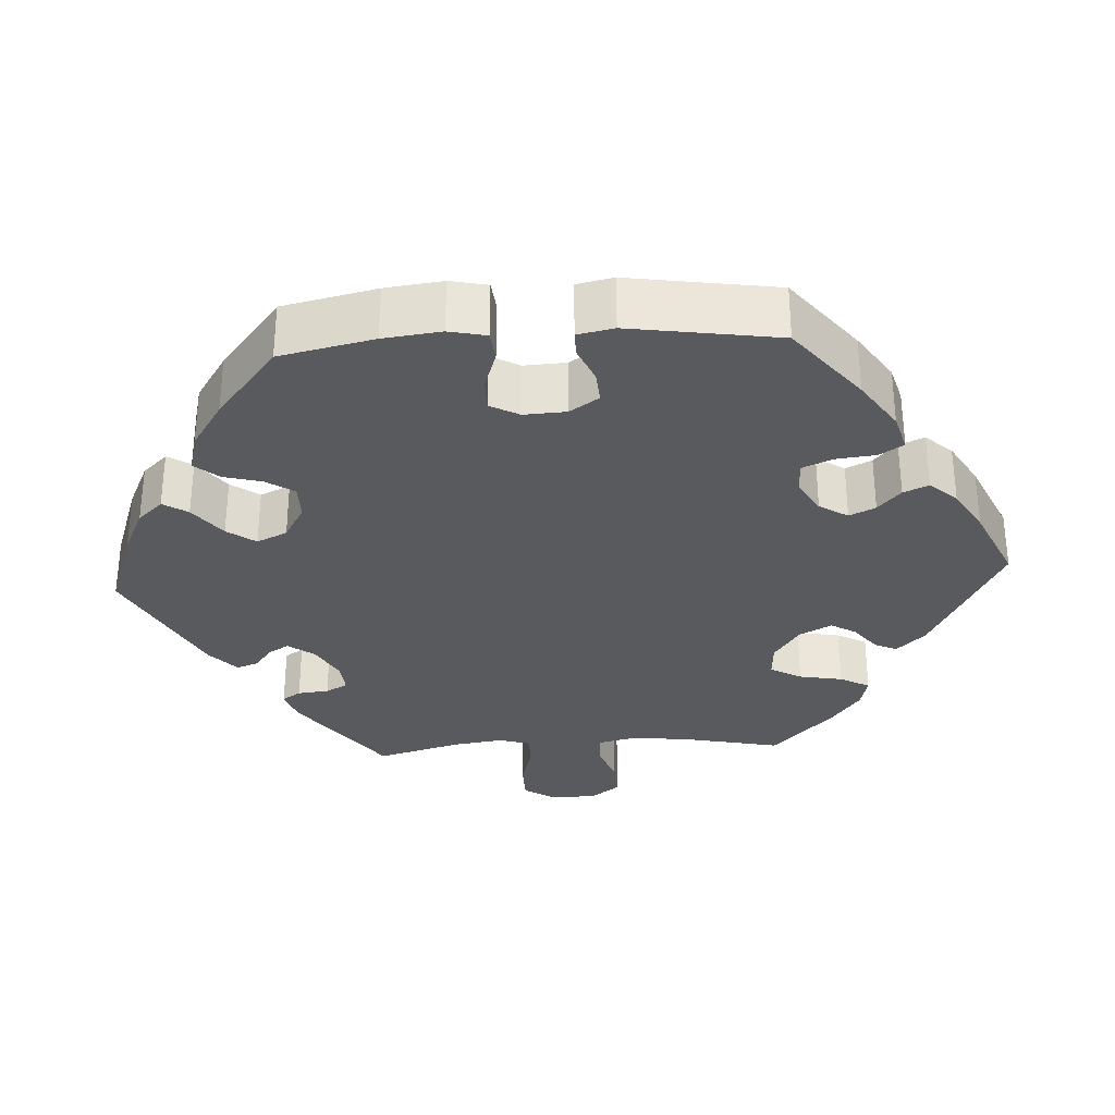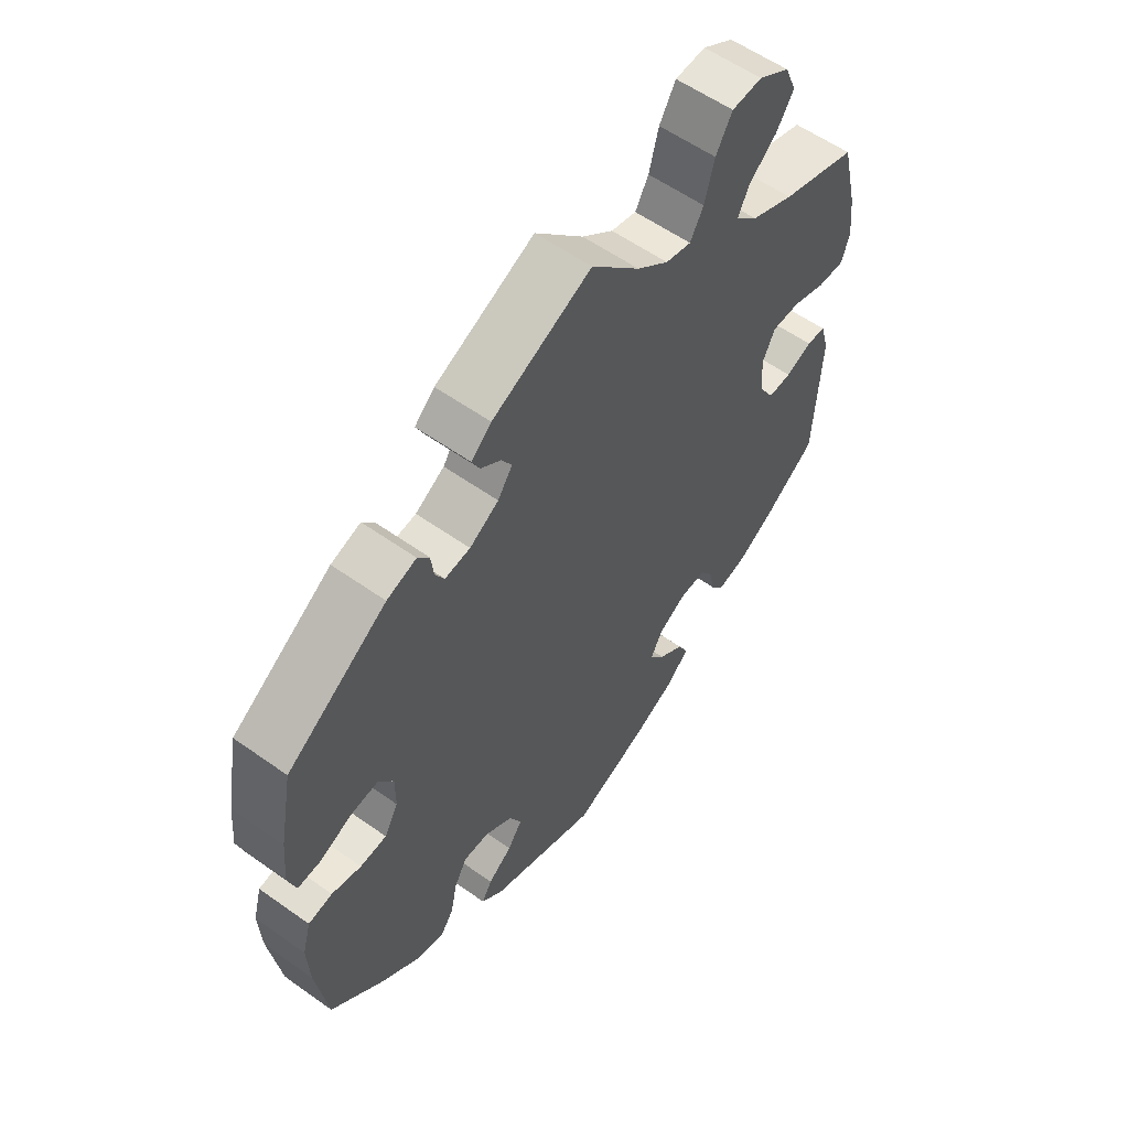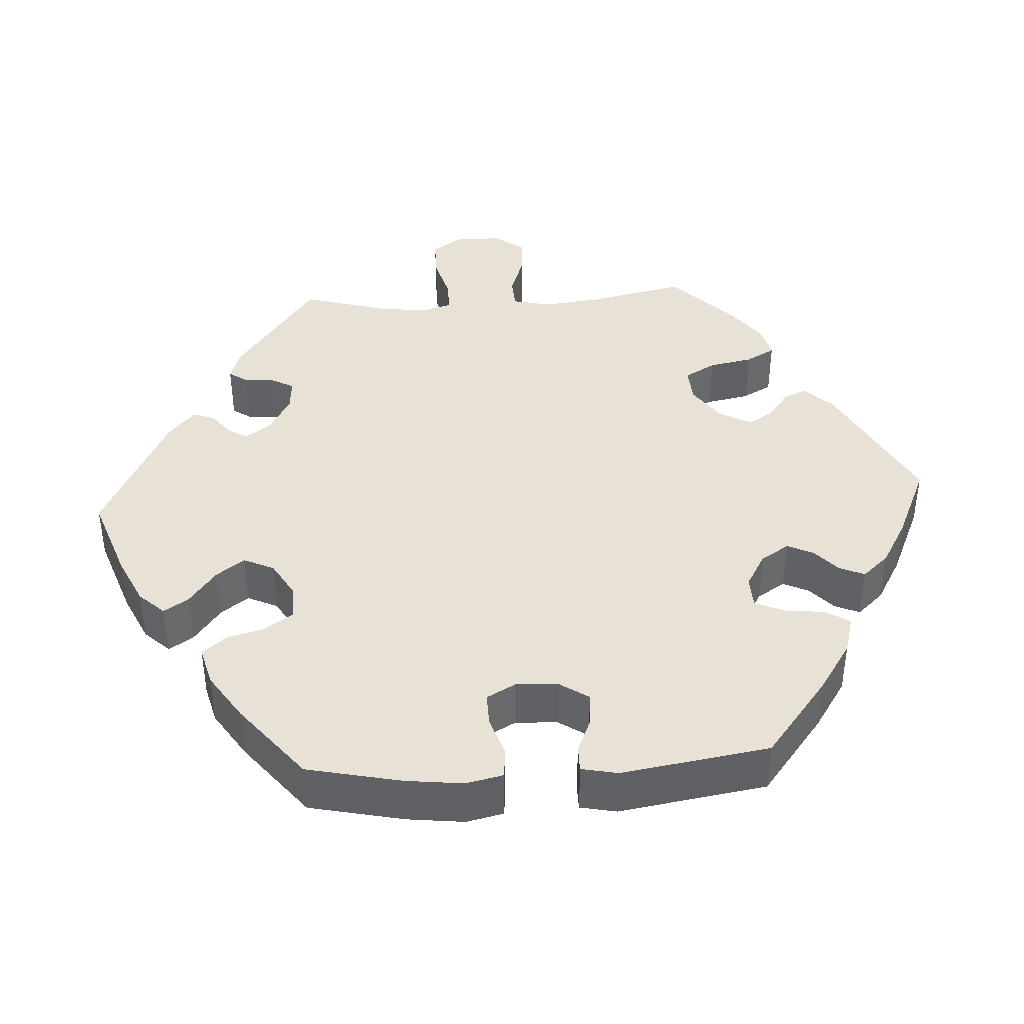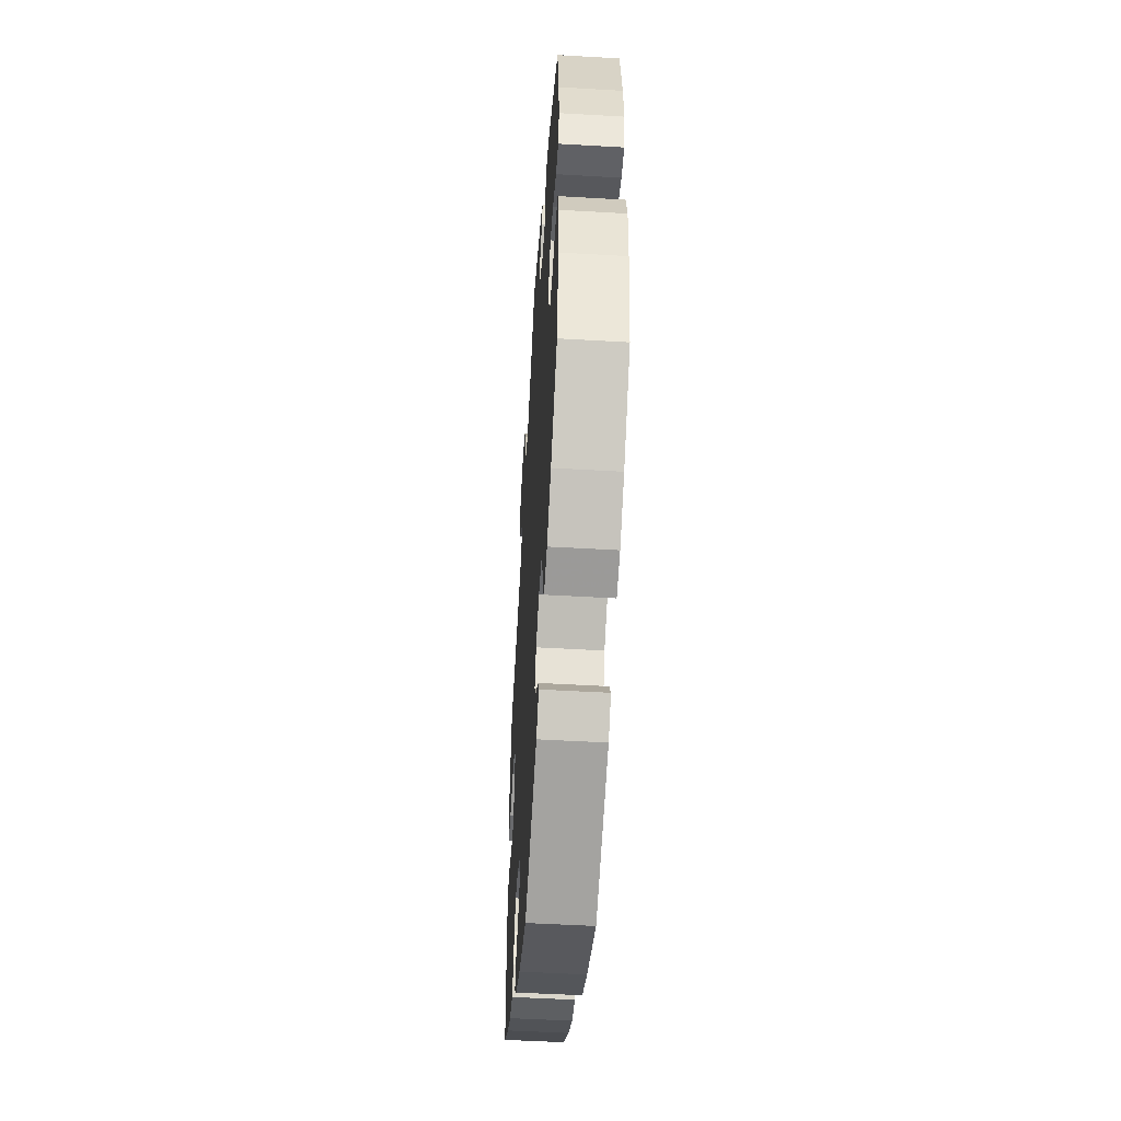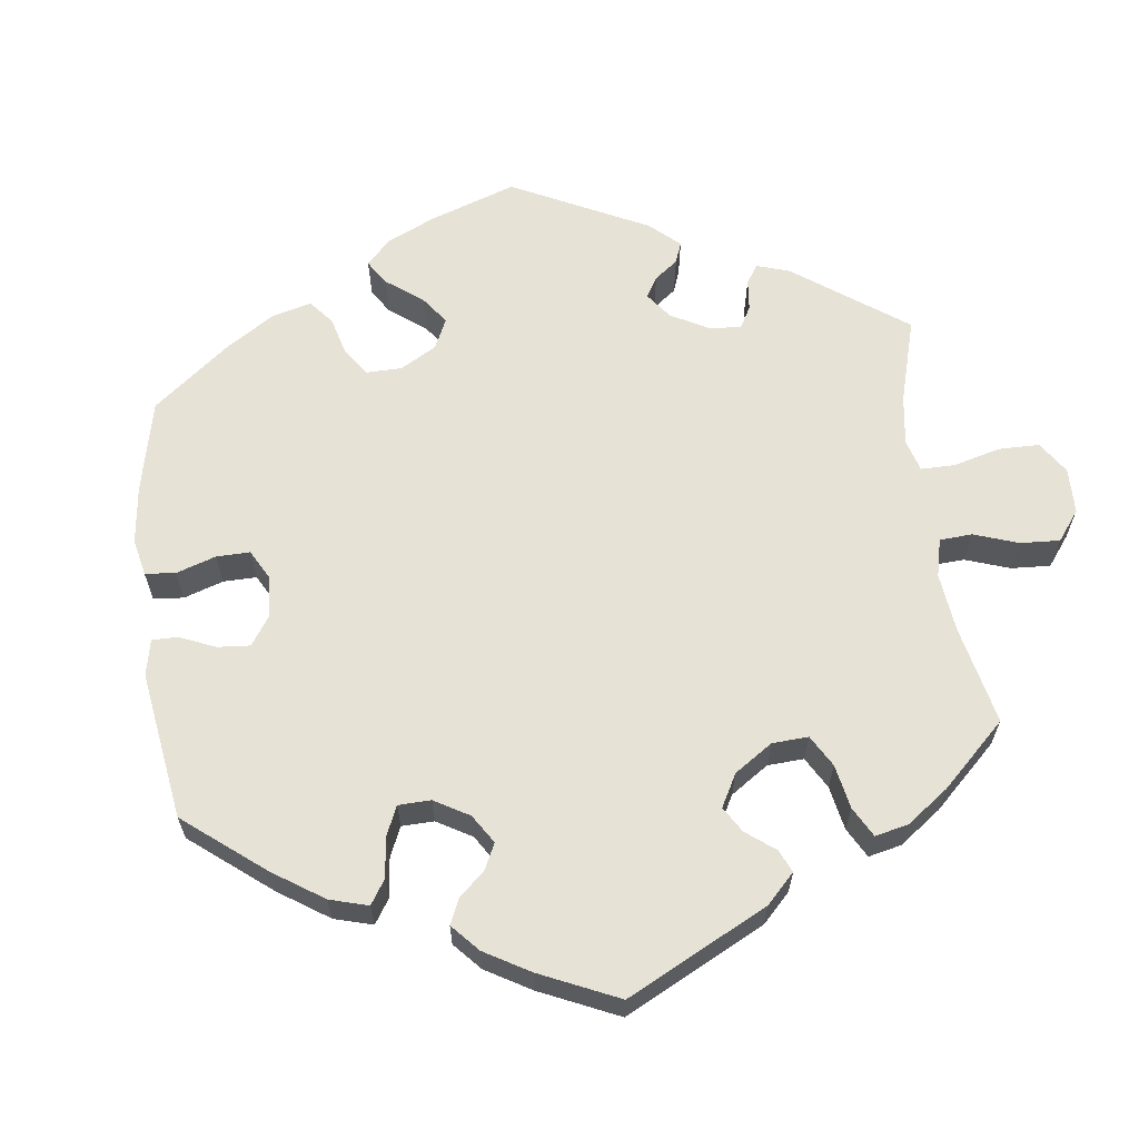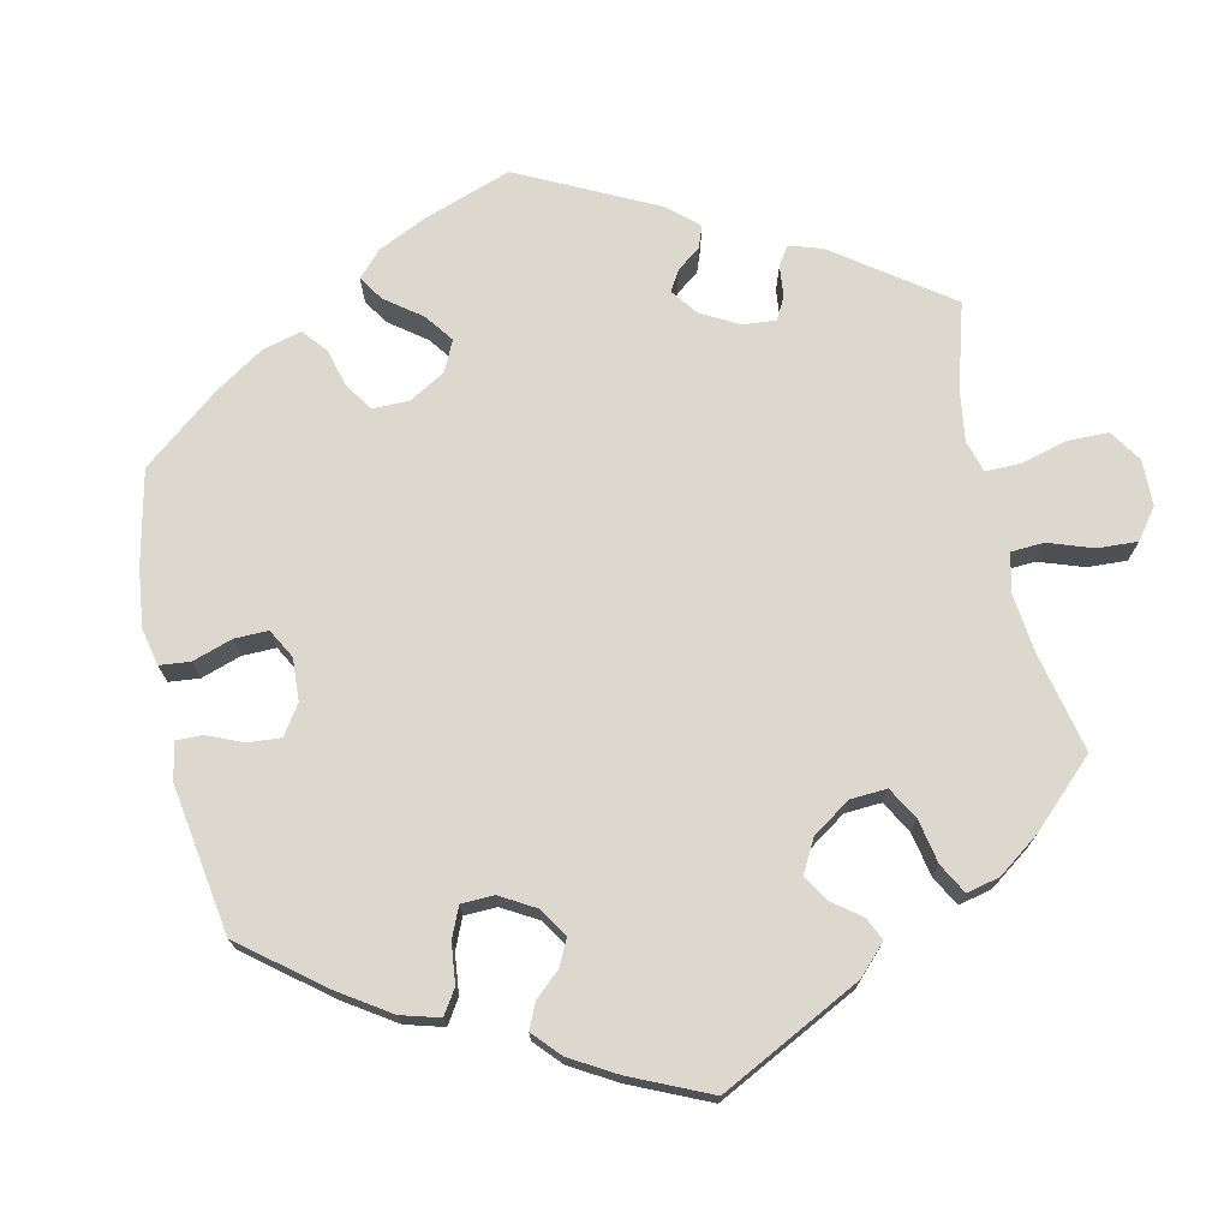
<metadata>
{"format":"obj","ext":"obj","renderer":"f3d","projection":"perspective","resolution":1024,"background":"white","views":[{"elev":-31.2,"azim":153.4,"up":"+Y"},{"elev":57.4,"azim":126.5,"up":"+Z"},{"elev":40.5,"azim":146.4,"up":"+Y"},{"elev":-51.7,"azim":86.4,"up":"+Z"},{"elev":62.9,"azim":-127.2,"up":"+Y"},{"elev":72.5,"azim":-132.4,"up":"+Y"}]}
</metadata>
<code>
v 0.522 0.07 0.172
v 0.528 0.07 0.103
v 0.515 0.07 0.06
v 0.477 0.07 0.062
v 0.423 0.07 0.085
v 0.378 0.07 0.09
v 0.353 0.07 0.054
v 0.353 0.07 0
v 0.376 0.07 -0.041
v 0.42 0.07 -0.044
v 0.469 0.07 -0.031
v 0.509 0.07 -0.038
v 0.523 0.07 -0.089
v 0.519 0.07 -0.164
v 0.5 0.07 -0.289
v 0.408 0.07 -0.373
v 0.348 0.07 -0.418
v 0.301 0.07 -0.433
v 0.278 0.07 -0.401
v 0.267 0.07 -0.348
v 0.246 0.07 -0.31
v 0.203 0.07 -0.311
v 0.157 0.07 -0.341
v 0.137 0.07 -0.382
v 0.161 0.07 -0.417
v 0.201 0.07 -0.447
v 0.218 0.07 -0.476
v 0.182 0.07 -0.508
v 0.001 0.07 -0.578
v -0.122 0.07 -0.529
v -0.192 0.07 -0.494
v -0.229 0.07 -0.458
v -0.212 0.07 -0.425
v -0.17 0.07 -0.394
v -0.145 0.07 -0.36
v -0.165 0.07 -0.323
v -0.21 0.07 -0.297
v -0.254 0.07 -0.295
v -0.275 0.07 -0.326
v -0.284 0.07 -0.369
v -0.305 0.07 -0.398
v -0.351 0.07 -0.388
v -0.41 0.07 -0.354
v -0.5 0.07 -0.289
v -0.511 0.07 -0.086
v -0.497 0.07 -0.036
v -0.465 0.07 -0.033
v -0.422 0.07 -0.051
v -0.383 0.07 -0.052
v -0.358 0.07 -0.011
v -0.354 0.07 0.048
v -0.375 0.07 0.09
v -0.422 0.07 0.09
v -0.477 0.07 0.071
v -0.521 0.07 0.07
v -0.534 0.07 0.112
v -0.527 0.07 0.178
v -0.5 0.07 0.289
v -0.375 0.07 0.329
v -0.304 0.07 0.36
v -0.267 0.07 0.395
v -0.286 0.07 0.433
v -0.332 0.07 0.473
v -0.36 0.07 0.516
v -0.341 0.07 0.561
v -0.29 0.07 0.592
v -0.24 0.07 0.589
v -0.213 0.07 0.543
v -0.197 0.07 0.483
v -0.175 0.07 0.444
v -0.133 0.07 0.454
v -0.081 0.07 0.495
v -0.001 0.07 0.578
v 0.163 0.07 0.504
v 0.196 0.07 0.474
v 0.183 0.07 0.448
v 0.15 0.07 0.424
v 0.133 0.07 0.396
v 0.157 0.07 0.361
v 0.205 0.07 0.332
v 0.247 0.07 0.327
v 0.262 0.07 0.354
v 0.267 0.07 0.392
v 0.286 0.07 0.415
v 0.335 0.07 0.399
v 0.5 0.07 0.289
v 0.522 0 0.172
v 0.528 0 0.103
v 0.515 0 0.06
v 0.477 0 0.062
v 0.423 0 0.085
v 0.378 0 0.09
v 0.353 0 0.054
v 0.353 0 0
v 0.376 0 -0.041
v 0.42 0 -0.044
v 0.469 0 -0.031
v 0.509 0 -0.038
v 0.523 0 -0.089
v 0.519 0 -0.164
v 0.5 0 -0.289
v 0.408 0 -0.373
v 0.348 0 -0.418
v 0.301 0 -0.433
v 0.278 0 -0.401
v 0.267 0 -0.348
v 0.246 0 -0.31
v 0.203 0 -0.311
v 0.157 0 -0.341
v 0.137 0 -0.382
v 0.161 0 -0.417
v 0.201 0 -0.447
v 0.218 0 -0.476
v 0.182 0 -0.508
v 0.001 0 -0.578
v -0.122 0 -0.529
v -0.192 0 -0.494
v -0.229 0 -0.458
v -0.212 0 -0.425
v -0.17 0 -0.394
v -0.145 0 -0.36
v -0.165 0 -0.323
v -0.21 0 -0.297
v -0.254 0 -0.295
v -0.275 0 -0.326
v -0.284 0 -0.369
v -0.305 0 -0.398
v -0.351 0 -0.388
v -0.41 0 -0.354
v -0.5 0 -0.289
v -0.511 0 -0.086
v -0.497 0 -0.036
v -0.465 0 -0.033
v -0.422 0 -0.051
v -0.383 0 -0.052
v -0.358 0 -0.011
v -0.354 0 0.048
v -0.375 0 0.09
v -0.422 0 0.09
v -0.477 0 0.071
v -0.521 0 0.07
v -0.534 0 0.112
v -0.527 0 0.178
v -0.5 0 0.289
v -0.375 0 0.329
v -0.304 0 0.36
v -0.267 0 0.395
v -0.286 0 0.433
v -0.332 0 0.473
v -0.36 0 0.516
v -0.341 0 0.561
v -0.29 0 0.592
v -0.24 0 0.589
v -0.213 0 0.543
v -0.197 0 0.483
v -0.175 0 0.444
v -0.133 0 0.454
v -0.081 0 0.495
v -0.001 0 0.578
v 0.163 0 0.504
v 0.196 0 0.474
v 0.183 0 0.448
v 0.15 0 0.424
v 0.133 0 0.396
v 0.157 0 0.361
v 0.205 0 0.332
v 0.247 0 0.327
v 0.262 0 0.354
v 0.267 0 0.392
v 0.286 0 0.415
v 0.335 0 0.399
v 0.5 0 0.289
f 82 83 84 85
f 81 82 85 86
f 80 81 86 1
f 74 75 76 77
f 72 73 74 77
f 71 72 77 78
f 70 71 78 79
f 66 67 68 69
f 66 69 70
f 65 66 70
f 62 63 64 65
f 61 62 65 70
f 60 61 70 79
f 56 57 58 59
f 53 54 55 56
f 52 53 56 59
f 51 52 59 60
f 45 46 47 48
f 45 48 49
f 44 45 49
f 43 44 49 50
f 39 40 41 42
f 38 39 42 43
f 31 32 33 34
f 31 34 35
f 30 31 35
f 29 30 35
f 28 29 35 36
f 25 26 27 28
f 24 25 28 36
f 17 18 19 20
f 17 20 21
f 16 17 21
f 15 16 21
f 14 15 21 22
f 10 11 12 13
f 9 10 13 14
f 2 3 4 5
f 80 1 2 5
f 80 5 6
f 79 80 6 7
f 50 51 60 79
f 38 43 50 79
f 37 38 79 7
f 23 24 36 37
f 22 23 37 7
f 9 14 22
f 8 9 22
f 7 8 22
f 171 170 169 168
f 172 171 168 167
f 87 172 167 166
f 163 162 161 160
f 163 160 159 158
f 164 163 158 157
f 165 164 157 156
f 155 154 153 152
f 156 155 152
f 156 152 151
f 151 150 149 148
f 156 151 148 147
f 165 156 147 146
f 145 144 143 142
f 142 141 140 139
f 145 142 139 138
f 146 145 138 137
f 134 133 132 131
f 135 134 131
f 135 131 130
f 136 135 130 129
f 128 127 126 125
f 129 128 125 124
f 120 119 118 117
f 121 120 117
f 121 117 116
f 121 116 115
f 122 121 115 114
f 114 113 112 111
f 122 114 111 110
f 106 105 104 103
f 107 106 103
f 107 103 102
f 107 102 101
f 108 107 101 100
f 99 98 97 96
f 100 99 96 95
f 91 90 89 88
f 91 88 87 166
f 92 91 166
f 93 92 166 165
f 165 146 137 136
f 165 136 129 124
f 93 165 124 123
f 123 122 110 109
f 93 123 109 108
f 108 100 95
f 108 95 94
f 108 94 93
f 1 87 88 2
f 2 88 89 3
f 3 89 90 4
f 4 90 91 5
f 5 91 92 6
f 6 92 93 7
f 7 93 94 8
f 8 94 95 9
f 9 95 96 10
f 10 96 97 11
f 11 97 98 12
f 12 98 99 13
f 13 99 100 14
f 14 100 101 15
f 15 101 102 16
f 16 102 103 17
f 17 103 104 18
f 18 104 105 19
f 19 105 106 20
f 20 106 107 21
f 21 107 108 22
f 22 108 109 23
f 23 109 110 24
f 24 110 111 25
f 25 111 112 26
f 26 112 113 27
f 27 113 114 28
f 28 114 115 29
f 29 115 116 30
f 30 116 117 31
f 31 117 118 32
f 32 118 119 33
f 33 119 120 34
f 34 120 121 35
f 35 121 122 36
f 36 122 123 37
f 37 123 124 38
f 38 124 125 39
f 39 125 126 40
f 40 126 127 41
f 41 127 128 42
f 42 128 129 43
f 43 129 130 44
f 44 130 131 45
f 45 131 132 46
f 46 132 133 47
f 47 133 134 48
f 48 134 135 49
f 49 135 136 50
f 50 136 137 51
f 51 137 138 52
f 52 138 139 53
f 53 139 140 54
f 54 140 141 55
f 55 141 142 56
f 56 142 143 57
f 57 143 144 58
f 58 144 145 59
f 59 145 146 60
f 60 146 147 61
f 61 147 148 62
f 62 148 149 63
f 63 149 150 64
f 64 150 151 65
f 65 151 152 66
f 66 152 153 67
f 67 153 154 68
f 68 154 155 69
f 69 155 156 70
f 70 156 157 71
f 71 157 158 72
f 72 158 159 73
f 73 159 160 74
f 74 160 161 75
f 75 161 162 76
f 76 162 163 77
f 77 163 164 78
f 78 164 165 79
f 79 165 166 80
f 80 166 167 81
f 81 167 168 82
f 82 168 169 83
f 83 169 170 84
f 84 170 171 85
f 85 171 172 86
f 86 172 87 1

</code>
